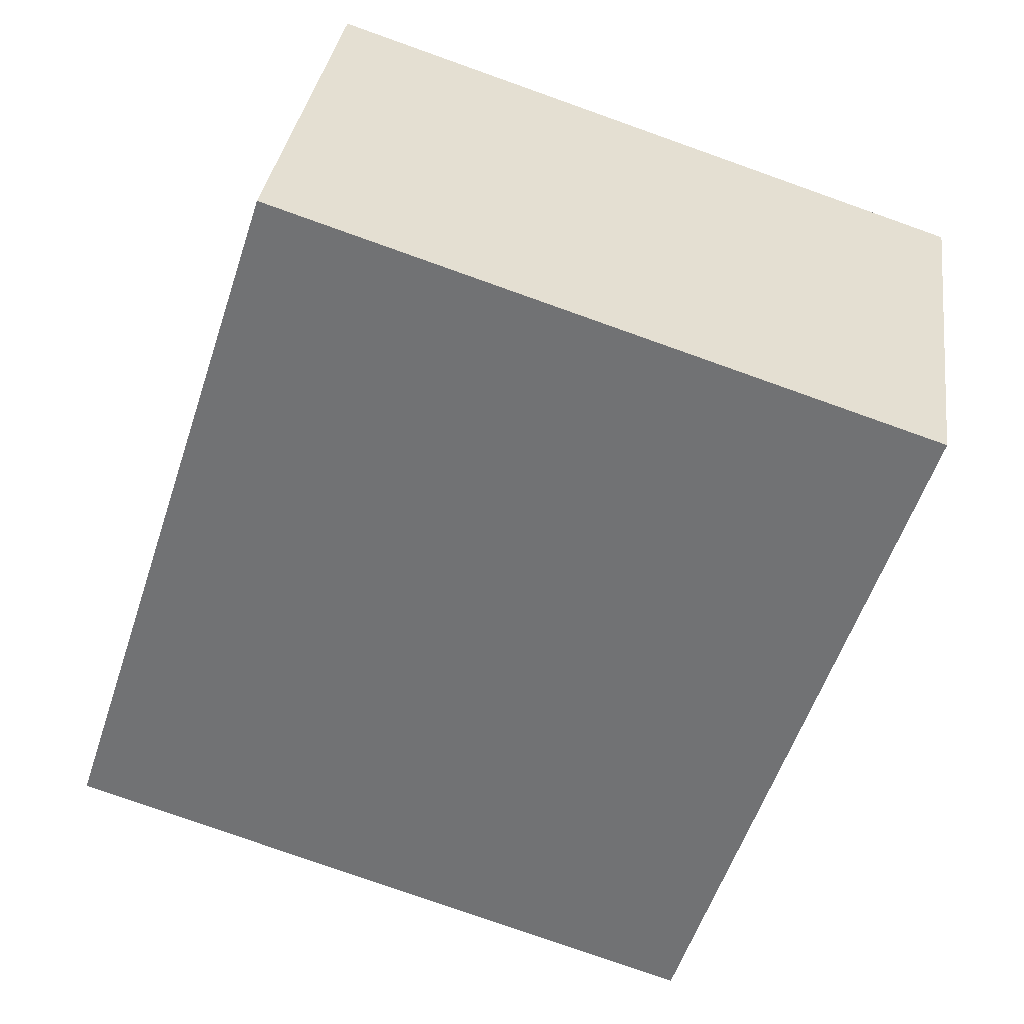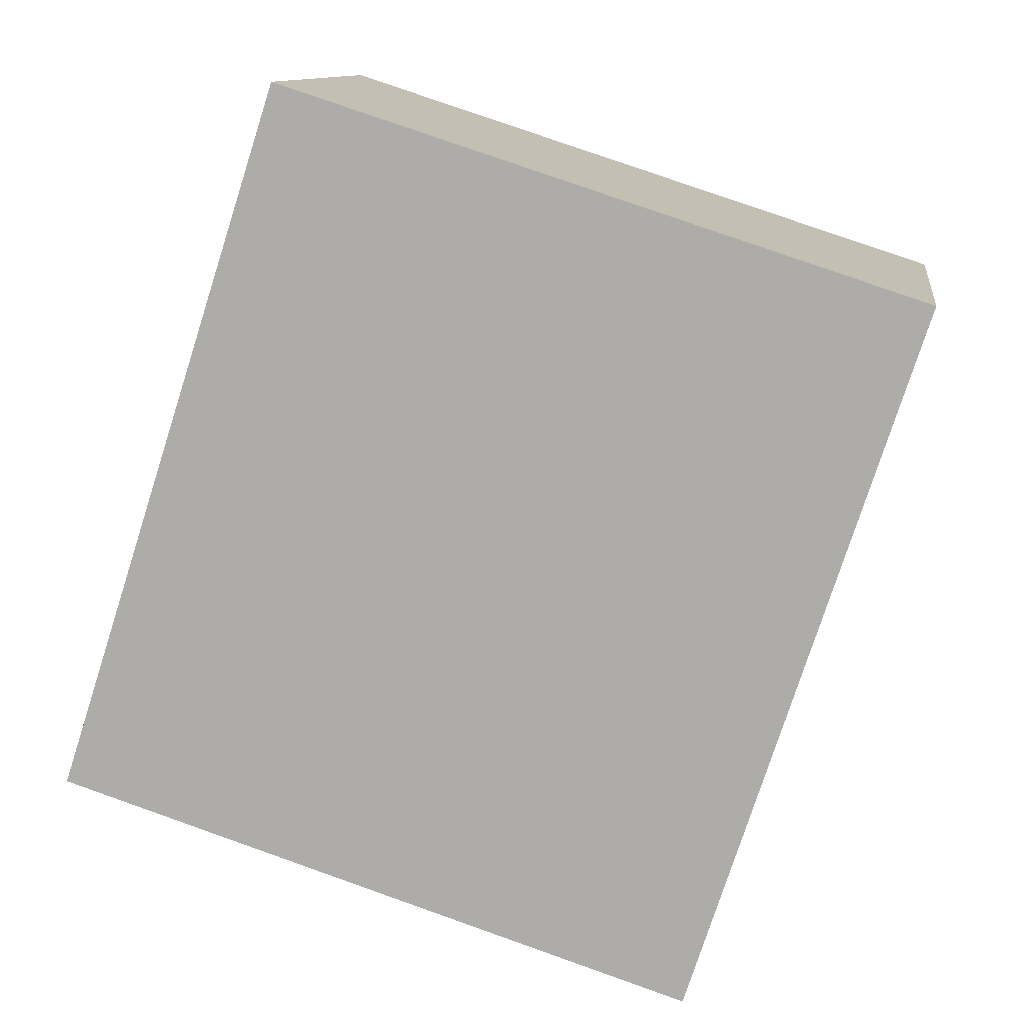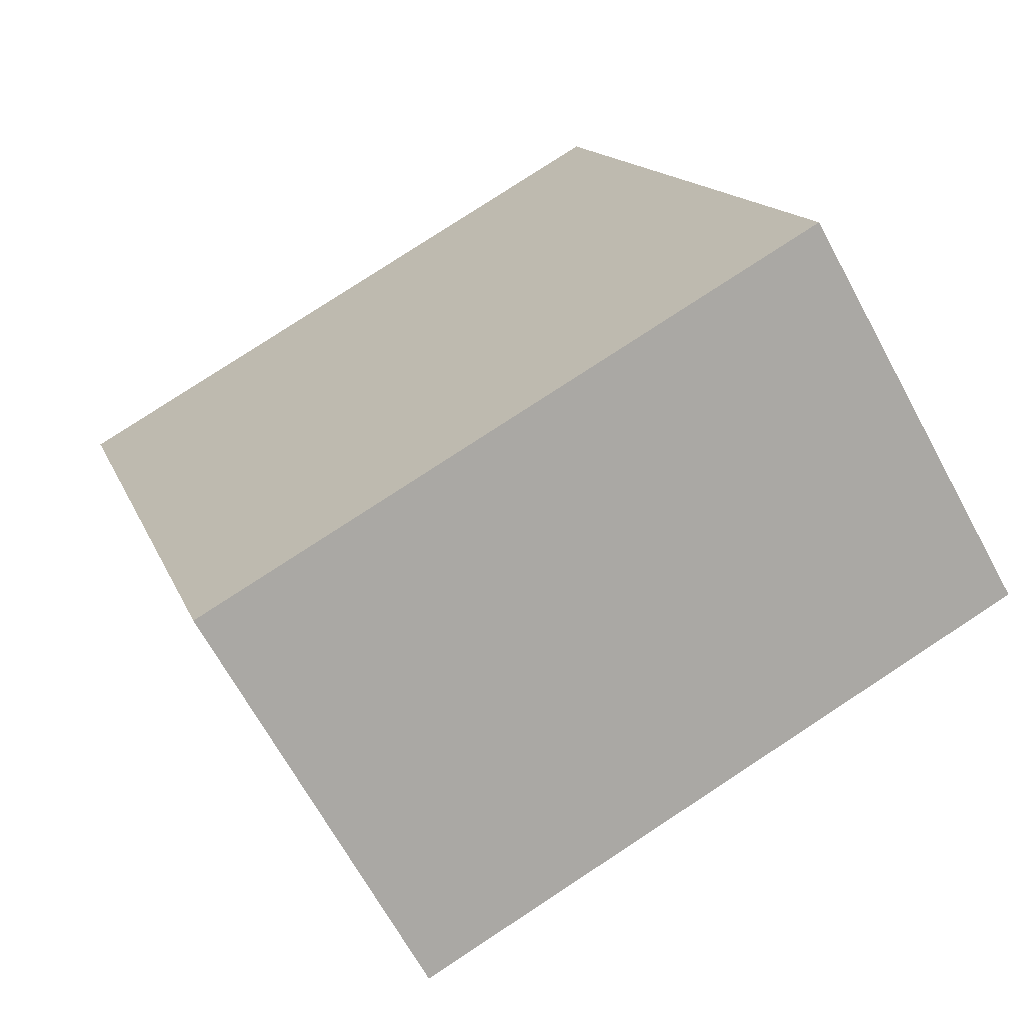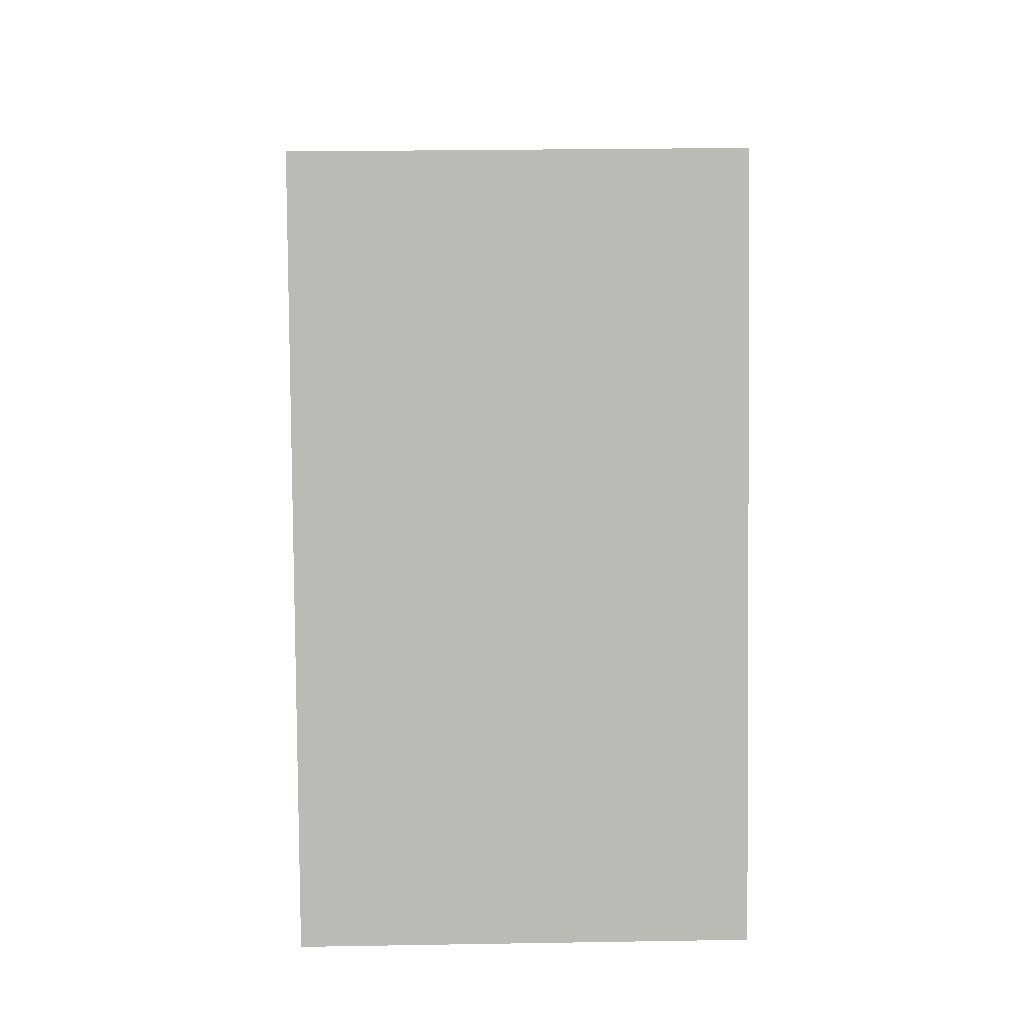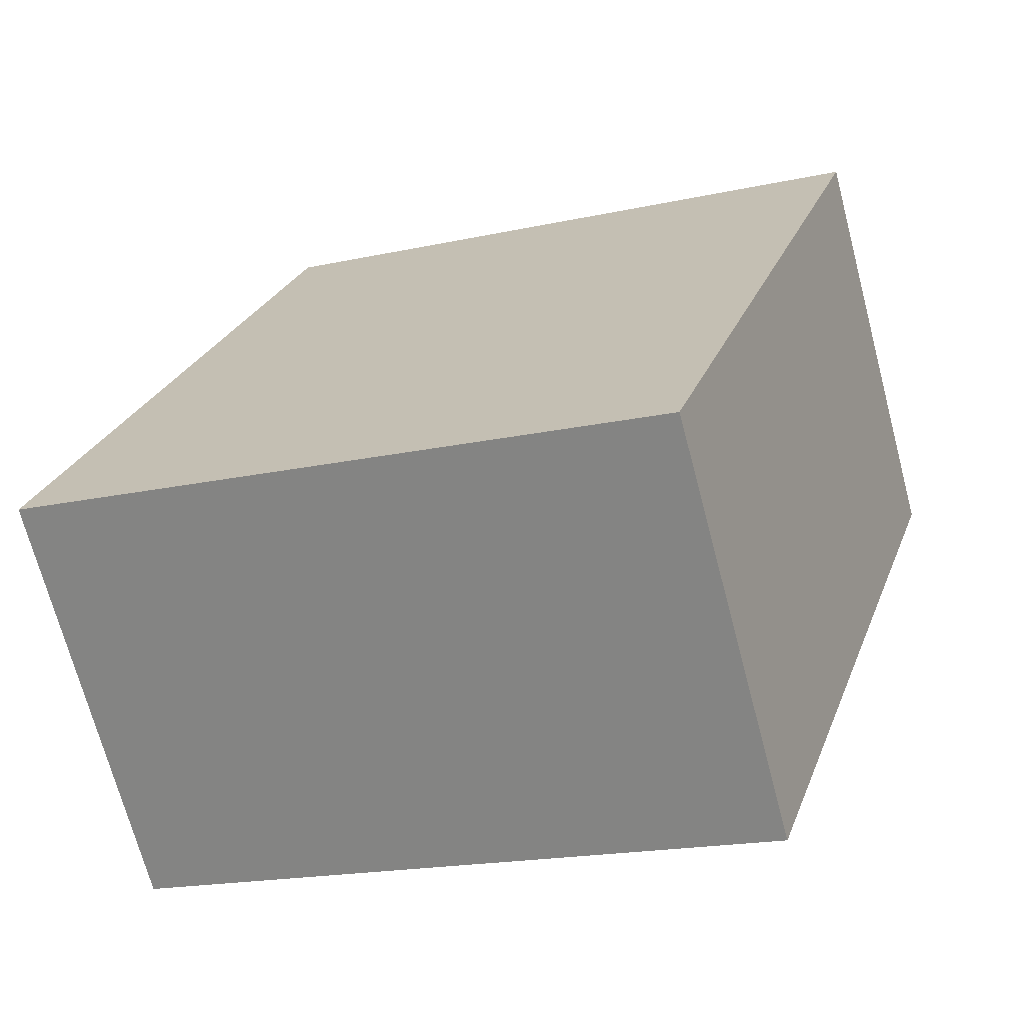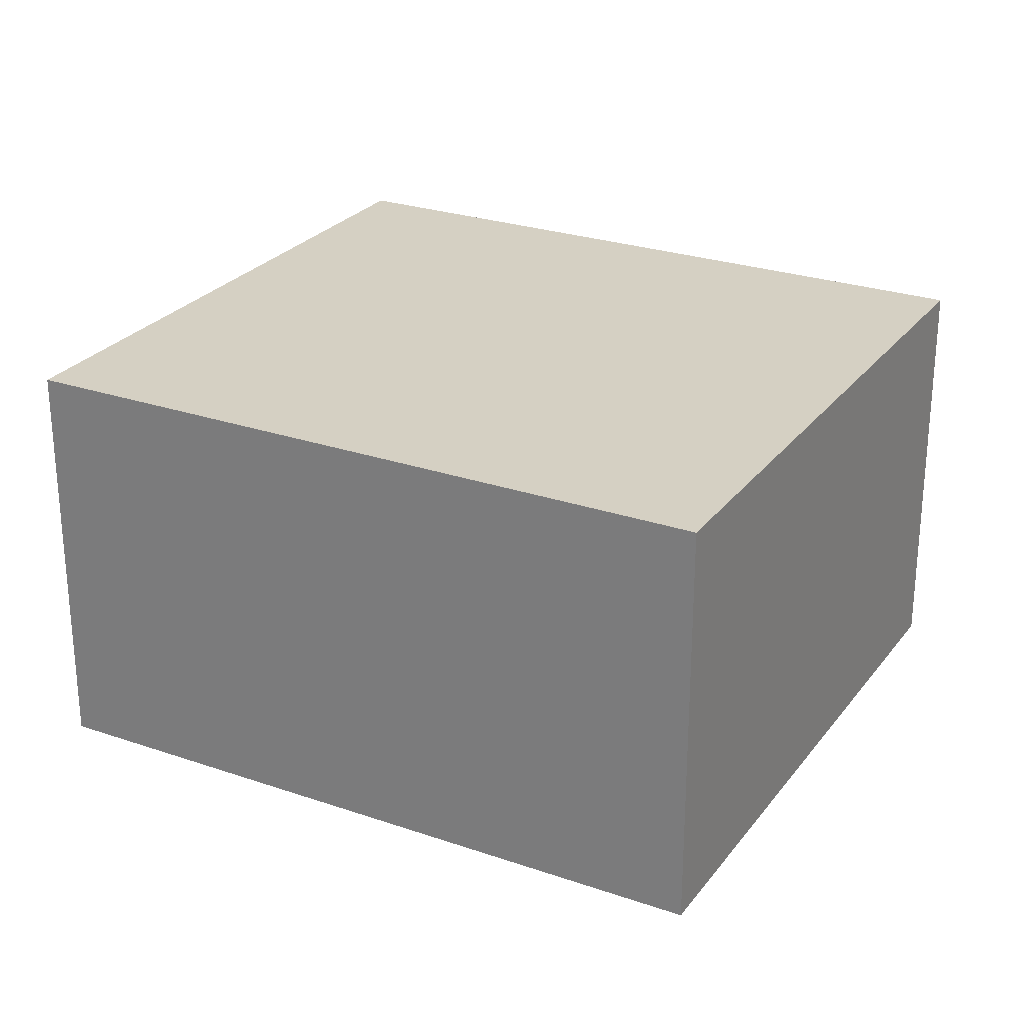
<metadata>
{"format":"obj","ext":"obj","renderer":"f3d","projection":"perspective","resolution":1024,"background":"white","views":[{"elev":33.4,"azim":7.8,"up":"+Z"},{"elev":11.2,"azim":8.1,"up":"+Z"},{"elev":-67.1,"azim":-151.5,"up":"+Z"},{"elev":24.5,"azim":-91.6,"up":"+Z"},{"elev":-70.0,"azim":14.8,"up":"+Z"},{"elev":26.3,"azim":136.4,"up":"+Y"}]}
</metadata>
<code>
v  2.532 1.686 -0.809
v  0.913 1.686 2.821
v  3.441 1.686 2.003
v  0 1.686 1.032e-16
v  3.441 -1.226e-16 2.003
v  2.532 4.954e-17 -0.809
v  0 0 0
v  0.913 -1.727e-16 2.821
g defaultobject
f 1 2 3
f 2 1 4
f 5 1 3
f 1 5 6
f 6 4 1
f 4 6 7
f 7 2 4
f 2 7 8
f 8 3 2
f 3 8 5
f 5 7 6
f 7 5 8

</code>
